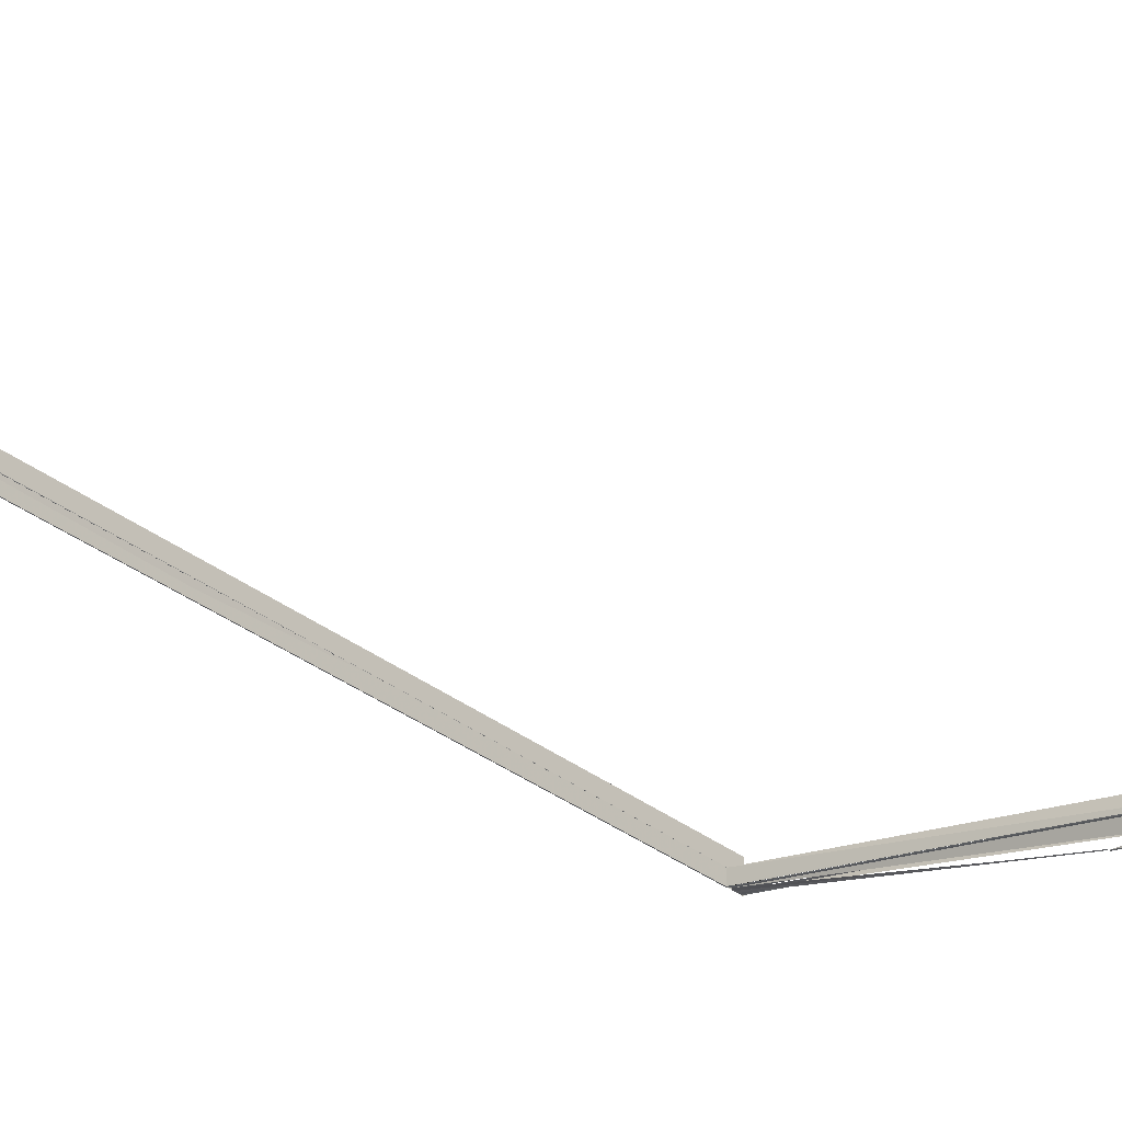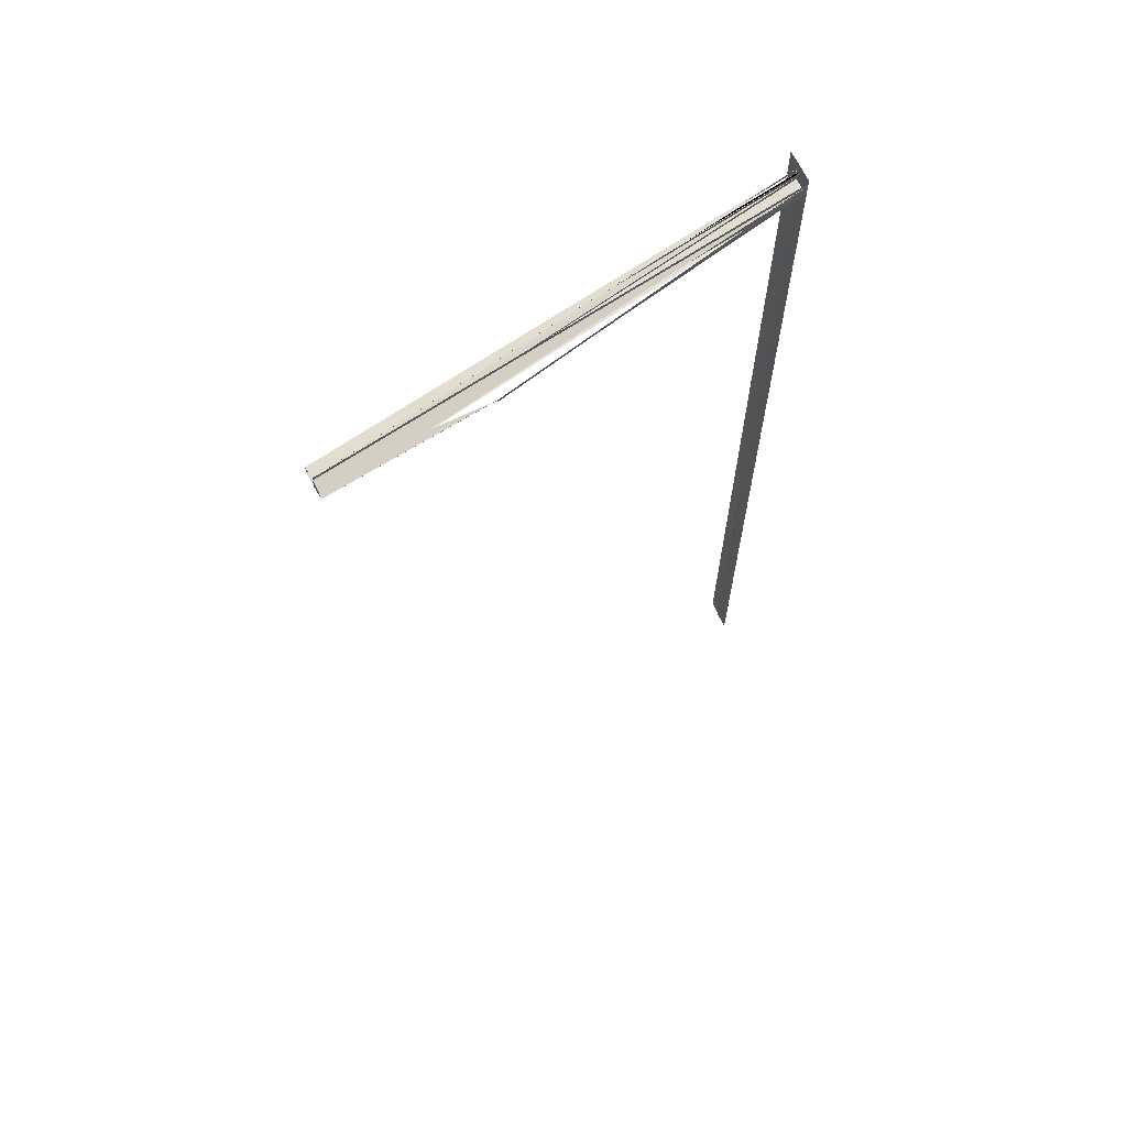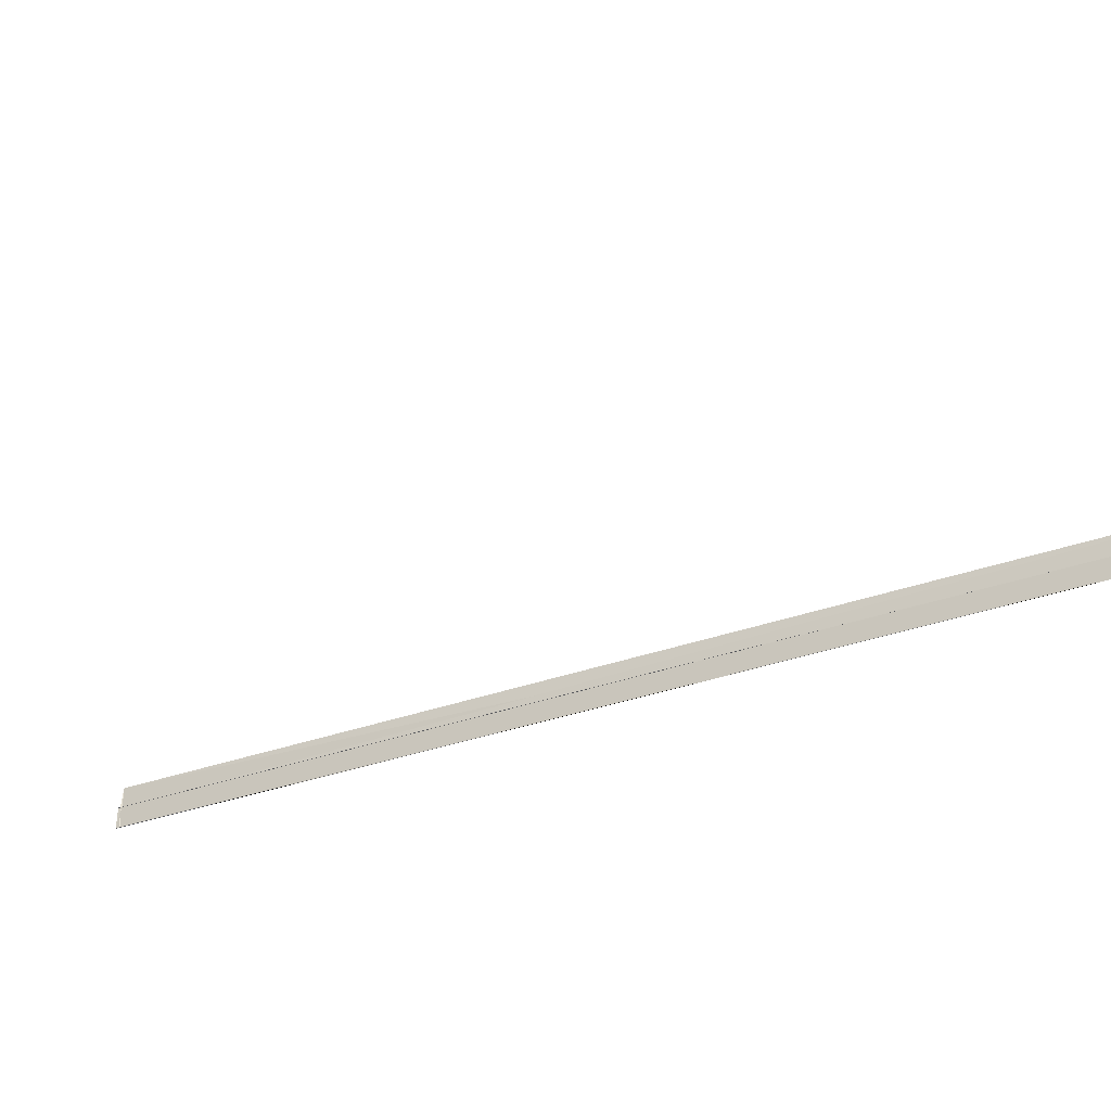
<metadata>
{"format":"obj","ext":"obj","renderer":"f3d","projection":"perspective","resolution":1024,"background":"white","views":[{"elev":-30.0,"azim":-140.5,"up":"+Y"},{"elev":66.9,"azim":-26.7,"up":"+Z"},{"elev":-28.8,"azim":-60.4,"up":"+Y"}]}
</metadata>
<code>
v -100165 -8.868e+04 7.592
v -100165 -8.868e+04 11.64
v -100165 -8.868e+04 11.64
v -100165 -8.868e+04 11.67
v -100165 -8.868e+04 11.67
v -100165 -8.868e+04 13.91
v -100165 -8.868e+04 13.91
v -100165 -8.868e+04 7.596
v -100165 -8.868e+04 7.592
v -100165 -8.868e+04 7.592
v -100165 -8.868e+04 7.588
v -100165 -8.868e+04 13.91
v -100165 -8.868e+04 13.91
v -100165 -8.868e+04 11.67
v -100165 -8.868e+04 11.67
v -100165 -8.868e+04 11.64
v -100165 -8.868e+04 11.64
v -100165 -8.868e+04 7.592
v -100165 -8.868e+04 7.588
v -100165 -8.868e+04 7.588
v -100165 -8.868e+04 7.596
v -100165 -8.868e+04 13.91
v -100165 -8.868e+04 13.91
v -100165 -8.868e+04 7.599
v -100165 -8.868e+04 7.596
v -100165 -8.868e+04 7.599
v -100165 -8.868e+04 13.91
v -100165 -8.868e+04 13.91
v -100165 -8.868e+04 7.601
v -100165 -8.868e+04 7.599
v -100165 -8.868e+04 7.601
v -100165 -8.868e+04 13.91
v -100165 -8.868e+04 13.91
v -100165 -8.868e+04 7.602
v -100165 -8.868e+04 7.601
v -100165 -8.868e+04 7.584
v -100165 -8.868e+04 13.91
v -100165 -8.868e+04 13.91
v -100165 -8.868e+04 7.588
v -100165 -8.868e+04 7.584
v -100165 -8.868e+04 7.602
v -100165 -8.868e+04 13.91
v -100165 -8.868e+04 13.91
v -100165 -8.868e+04 7.609
v -100165 -8.868e+04 7.602
v -100165 -8.868e+04 7.602
v -100165 -8.868e+04 7.609
v -100165 -8.868e+04 13.91
v -100165 -8.868e+04 13.91
v -100165 -8.868e+04 7.613
v -100165 -8.868e+04 7.609
v -100165 -8.868e+04 7.613
v -100165 -8.868e+04 13.91
v -100165 -8.868e+04 13.91
v -100165 -8.868e+04 7.613
v -100165 -8.868e+04 7.613
v -100165 -8.868e+04 7.613
v -100165 -8.868e+04 13.91
v -100165 -8.868e+04 13.91
v -100165 -8.868e+04 7.61
v -100165 -8.868e+04 7.613
v -100165 -8.868e+04 7.61
v -100165 -8.868e+04 13.91
v -100165 -8.868e+04 13.91
v -100165 -8.868e+04 7.604
v -100165 -8.868e+04 7.61
v -100165 -8.868e+04 7.581
v -100165 -8.868e+04 7.582
v -100165 -8.868e+04 7.584
v -100165 -8.868e+04 7.588
v -100165 -8.868e+04 7.592
v -100165 -8.868e+04 7.596
v -100165 -8.868e+04 7.599
v -100165 -8.868e+04 7.601
v -100165 -8.868e+04 7.602
v -100165 -8.868e+04 7.602
v -100165 -8.868e+04 7.581
v -100165 -8.868e+04 7.581
v -100165 -8.868e+04 7.609
v -100165 -8.868e+04 7.613
v -100165 -8.868e+04 7.613
v -100165 -8.868e+04 7.61
v -100165 -8.868e+04 7.604
v -100165 -8.868e+04 7.595
v -100165 -8.868e+04 7.585
v -100165 -8.868e+04 7.581
v -100165 -8.868e+04 7.602
v -100165 -8.868e+04 7.609
v -100165 -8.868e+04 7.581
v -100165 -8.868e+04 7.585
v -100165 -8.868e+04 13.78
v -100165 -8.868e+04 13.77
v -100165 -8.868e+04 13.77
v -100165 -8.868e+04 7.581
v -100165 -8.868e+04 7.581
v -100165 -8.868e+04 7.581
v -100165 -8.868e+04 13.77
v -100165 -8.868e+04 13.78
v -100165 -8.868e+04 13.8
v -100165 -8.868e+04 7.582
v -100165 -8.868e+04 7.581
v -100165 -8.868e+04 13.77
v -100165 -8.868e+04 13.77
v -100168 -8.868e+04 13.77
v -100168 -8.868e+04 13.78
v -100165 -8.868e+04 13.78
v -100165 -8.868e+04 13.77
v -100165 -8.868e+04 13.8
v -100165 -8.868e+04 13.78
v -100168 -8.868e+04 13.78
v -100168 -8.868e+04 13.8
v -100165 -8.868e+04 13.8
v -100165 -8.868e+04 13.8
v -100165 -8.868e+04 13.78
v -100165 -8.868e+04 13.78
v -100168 -8.868e+04 13.78
v -100168 -8.868e+04 13.77
v -100165 -8.868e+04 13.77
v -100165 -8.868e+04 13.78
v -100165 -8.868e+04 7.595
v -100165 -8.868e+04 13.83
v -100165 -8.868e+04 13.8
v -100165 -8.868e+04 13.78
v -100165 -8.868e+04 13.78
v -100165 -8.868e+04 7.585
v -100165 -8.868e+04 7.595
v -100165 -8.868e+04 13.8
v -100168 -8.868e+04 13.8
v -100168 -8.868e+04 13.78
v -100165 -8.868e+04 13.78
v -100165 -8.868e+04 13.8
v -100165 -8.868e+04 13.83
v -100165 -8.868e+04 13.83
v -100168 -8.868e+04 13.83
v -100168 -8.868e+04 13.8
v -100165 -8.868e+04 13.8
v -100165 -8.868e+04 13.83
v -100165 -8.868e+04 7.604
v -100165 -8.868e+04 13.91
v -100165 -8.868e+04 13.91
v -100165 -8.868e+04 13.83
v -100165 -8.868e+04 13.83
v -100165 -8.868e+04 13.83
v -100165 -8.868e+04 7.595
v -100165 -8.868e+04 7.604
v -100165 -8.868e+04 7.604
v -100165 -8.868e+04 13.86
v -100168 -8.868e+04 13.86
v -100168 -8.868e+04 13.83
v -100165 -8.868e+04 13.83
v -100165 -8.868e+04 13.83
v -100165 -8.868e+04 13.86
v -100165 -8.868e+04 13.86
v -100165 -8.868e+04 13.88
v -100168 -8.868e+04 13.88
v -100168 -8.868e+04 13.86
v -100165 -8.868e+04 13.86
v -100165 -8.868e+04 13.88
v -100165 -8.868e+04 13.86
v -100165 -8.868e+04 13.83
v -100165 -8.868e+04 13.91
v -100165 -8.868e+04 13.91
v -100165 -8.868e+04 13.88
v -100165 -8.868e+04 13.88
v -100165 -8.868e+04 13.86
v -100165 -8.868e+04 13.86
v -100165 -8.868e+04 13.91
v -100165 -8.868e+04 13.91
v -100165 -8.868e+04 13.91
v -100165 -8.868e+04 13.91
v -100165 -8.868e+04 13.91
v -100165 -8.868e+04 13.91
v -100165 -8.868e+04 13.91
v -100165 -8.868e+04 13.91
v -100165 -8.868e+04 13.91
v -100165 -8.868e+04 13.91
v -100165 -8.868e+04 13.91
v -100165 -8.868e+04 13.91
v -100165 -8.868e+04 13.91
v -100165 -8.868e+04 13.91
v -100165 -8.868e+04 13.91
v -100165 -8.868e+04 13.91
v -100165 -8.868e+04 13.91
v -100165 -8.868e+04 13.89
v -100165 -8.868e+04 13.88
v -100165 -8.868e+04 13.91
v -100165 -8.868e+04 13.91
v -100165 -8.868e+04 13.88
v -100165 -8.868e+04 13.89
v -100165 -8.868e+04 13.89
v -100168 -8.868e+04 13.89
v -100168 -8.868e+04 13.88
v -100165 -8.868e+04 13.88
v -100165 -8.868e+04 13.88
v -100165 -8.868e+04 13.89
v -100165 -8.868e+04 13.89
v -100165 -8.868e+04 13.88
v -100165 -8.868e+04 13.88
v -100165 -8.868e+04 13.91
v -100165 -8.868e+04 13.91
v -100165 -8.868e+04 13.86
v -100165 -8.868e+04 13.88
v -100165 -8.868e+04 13.88
v -100168 -8.868e+04 13.88
v -100168 -8.868e+04 13.89
v -100165 -8.868e+04 13.89
v -100165 -8.868e+04 13.88
v -100165 -8.868e+04 13.88
v -100165 -8.868e+04 13.88
v -100168 -8.868e+04 13.8
v -100168 -8.868e+04 13.83
v -100168 -8.868e+04 13.86
v -100168 -8.868e+04 13.88
v -100168 -8.868e+04 13.89
v -100168 -8.868e+04 13.88
v -100168 -8.868e+04 13.86
v -100168 -8.868e+04 13.83
v -100168 -8.868e+04 13.8
v -100168 -8.868e+04 13.78
v -100168 -8.868e+04 13.77
v -100168 -8.868e+04 13.78
v -100168 -8.868e+04 13.8
v -100165 -8.868e+04 7.582
v -100165 -8.868e+04 13.8
v -100165 -8.868e+04 13.8
v -100165 -8.868e+04 13.83
v -100165 -8.868e+04 13.86
v -100165 -8.868e+04 13.86
v -100165 -8.868e+04 13.91
v -100165 -8.868e+04 13.91
v -100165 -8.868e+04 7.584
v -100165 -8.868e+04 7.582
v -100165 -8.868e+04 7.582
v -100165 -8.868e+04 13.86
v -100168 -8.868e+04 13.86
v -100168 -8.868e+04 13.88
v -100165 -8.868e+04 13.88
v -100165 -8.868e+04 13.86
v -100165 -8.868e+04 13.86
v -100165 -8.868e+04 13.86
v -100167 -8.868e+04 13.83
v -100167 -8.868e+04 13.81
v -100167 -8.868e+04 13.81
v -100167 -8.868e+04 13.83
v -100165 -8.868e+04 13.83
v -100165 -8.868e+04 13.8
v -100168 -8.868e+04 13.8
v -100168 -8.868e+04 13.83
v -100167 -8.868e+04 13.83
v -100167 -8.868e+04 13.83
v -100167 -8.868e+04 13.83
v -100167 -8.868e+04 13.84
v -100167 -8.868e+04 13.84
v -100167 -8.868e+04 13.83
v -100168 -8.868e+04 13.83
v -100168 -8.868e+04 13.86
v -100165 -8.868e+04 13.86
v -100165 -8.868e+04 13.83
v -100167 -8.868e+04 13.83
v -100167 -8.868e+04 13.83
f 1 2 3 1
f 2 3 4 2
f 3 4 5 3
f 4 5 6 4
f 5 6 7 5
f 6 7 8 6
f 7 8 9 7
f 8 9 10 8
f 11 12 13 11
f 12 13 14 12
f 13 14 15 13
f 14 15 16 14
f 15 16 17 15
f 16 17 18 16
f 17 18 19 17
f 18 19 20 18
f 21 22 23 21
f 22 23 24 22
f 23 24 25 23
f 26 27 28 26
f 27 28 29 27
f 28 29 30 28
f 31 32 33 31
f 32 33 34 32
f 33 34 35 33
f 36 37 38 36
f 37 38 39 37
f 38 39 40 38
f 41 42 43 41
f 42 43 44 42
f 43 44 45 43
f 44 45 46 44
f 47 48 49 47
f 48 49 50 48
f 49 50 51 49
f 52 53 54 52
f 53 54 55 53
f 54 55 56 54
f 57 58 59 57
f 58 59 60 58
f 59 60 61 59
f 62 63 64 62
f 63 64 65 63
f 64 65 66 64
f 67 68 69 67
f 68 69 70 68
f 69 70 71 69
f 70 71 72 70
f 71 72 73 71
f 72 73 74 72
f 73 74 75 73
f 74 75 76 74
f 75 76 77 75
f 76 77 78 76
f 79 80 81 79
f 80 81 82 80
f 81 82 83 81
f 82 83 84 82
f 83 84 85 83
f 84 85 86 84
f 85 86 87 85
f 86 87 88 86
f 89 90 91 89
f 90 91 92 90
f 91 92 93 91
f 92 93 94 92
f 93 94 95 93
f 96 97 98 96
f 97 98 99 97
f 98 99 100 98
f 99 100 101 99
f 102 103 104 102
f 103 104 105 103
f 104 105 106 104
f 105 106 107 105
f 108 109 110 108
f 109 110 111 109
f 110 111 112 110
f 111 112 113 111
f 114 115 116 114
f 115 116 117 115
f 116 117 118 116
f 117 118 119 117
f 120 121 122 120
f 121 122 123 121
f 122 123 124 122
f 123 124 125 123
f 124 125 126 124
f 127 128 129 127
f 128 129 130 128
f 129 130 131 129
f 132 133 134 132
f 133 134 135 133
f 134 135 136 134
f 135 136 137 135
f 138 139 140 138
f 139 140 141 139
f 140 141 142 140
f 141 142 143 141
f 142 143 144 142
f 143 144 145 143
f 144 145 146 144
f 147 148 149 147
f 148 149 150 148
f 149 150 151 149
f 150 151 152 150
f 151 152 153 151
f 154 155 156 154
f 155 156 157 155
f 156 157 158 156
f 159 160 161 159
f 160 161 162 160
f 161 162 163 161
f 162 163 164 162
f 163 164 165 163
f 164 165 166 164
f 167 168 169 167
f 168 169 170 168
f 169 170 171 169
f 170 171 172 170
f 171 172 173 171
f 172 173 174 172
f 173 174 175 173
f 174 175 176 174
f 175 176 177 175
f 176 177 178 176
f 177 178 179 177
f 178 179 180 178
f 179 180 181 179
f 180 181 182 180
f 181 182 183 181
f 184 185 186 184
f 185 186 187 185
f 186 187 188 186
f 187 188 189 187
f 190 191 192 190
f 191 192 193 191
f 192 193 194 192
f 193 194 195 193
f 194 195 196 194
f 197 198 199 197
f 198 199 200 198
f 199 200 201 199
f 200 201 202 200
f 203 204 205 203
f 204 205 206 204
f 205 206 207 205
f 206 207 208 206
f 207 208 209 207
f 210 211 212 210
f 211 212 213 211
f 212 213 214 212
f 213 214 215 213
f 214 215 216 214
f 215 216 217 215
f 216 217 218 216
f 217 218 219 217
f 218 219 220 218
f 219 220 221 219
f 220 221 222 220
f 223 224 225 223
f 224 225 226 224
f 225 226 227 225
f 226 227 228 226
f 227 228 229 227
f 228 229 230 228
f 229 230 231 229
f 230 231 232 230
f 231 232 233 231
f 234 235 236 234
f 235 236 237 235
f 236 237 238 236
f 237 238 239 237
f 238 239 240 238
f 241 242 243 241
f 242 243 244 242
f 243 244 245 243
f 244 245 246 244
f 245 246 247 245
f 246 247 248 246
f 247 248 249 247
f 248 249 250 248
f 251 252 253 251
f 252 253 254 252
f 253 254 255 253
f 254 255 256 254
f 255 256 257 255
f 256 257 258 256
f 257 258 259 257
f 258 259 260 258

</code>
